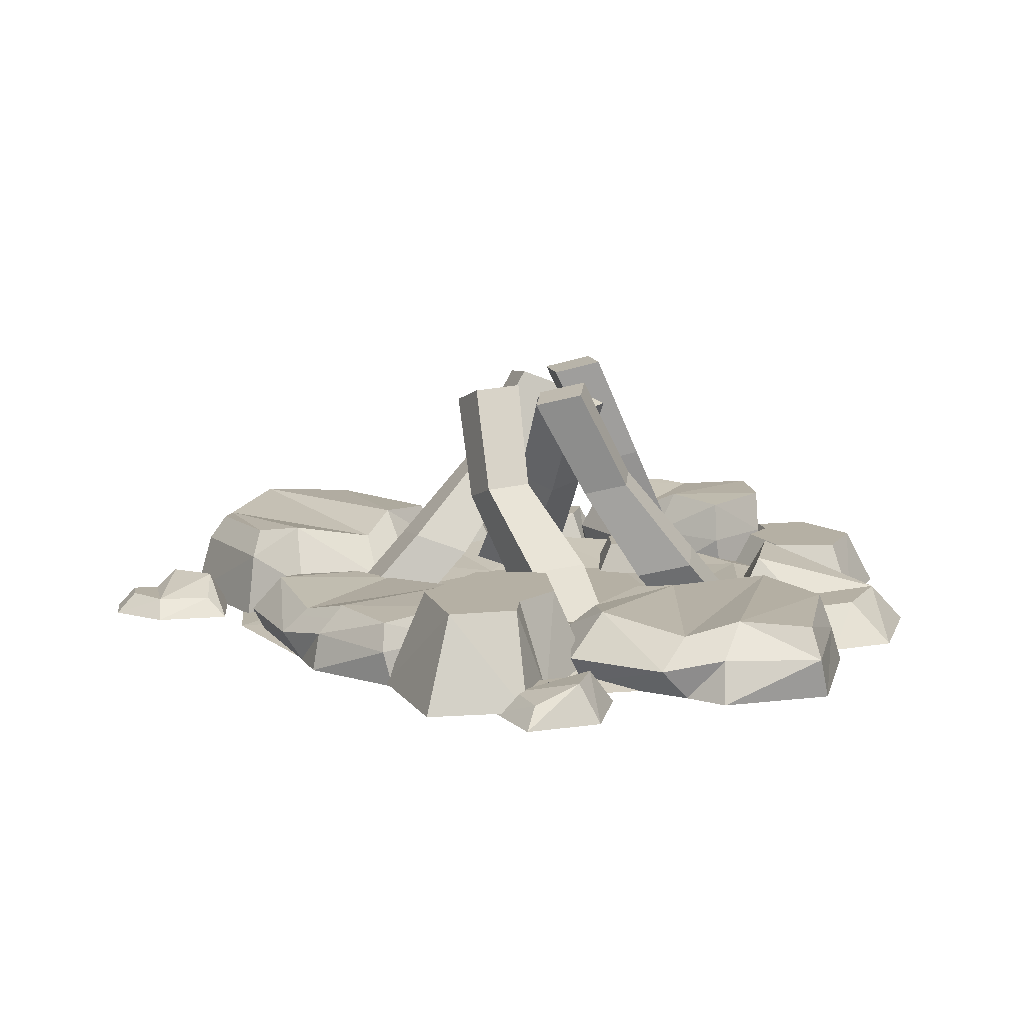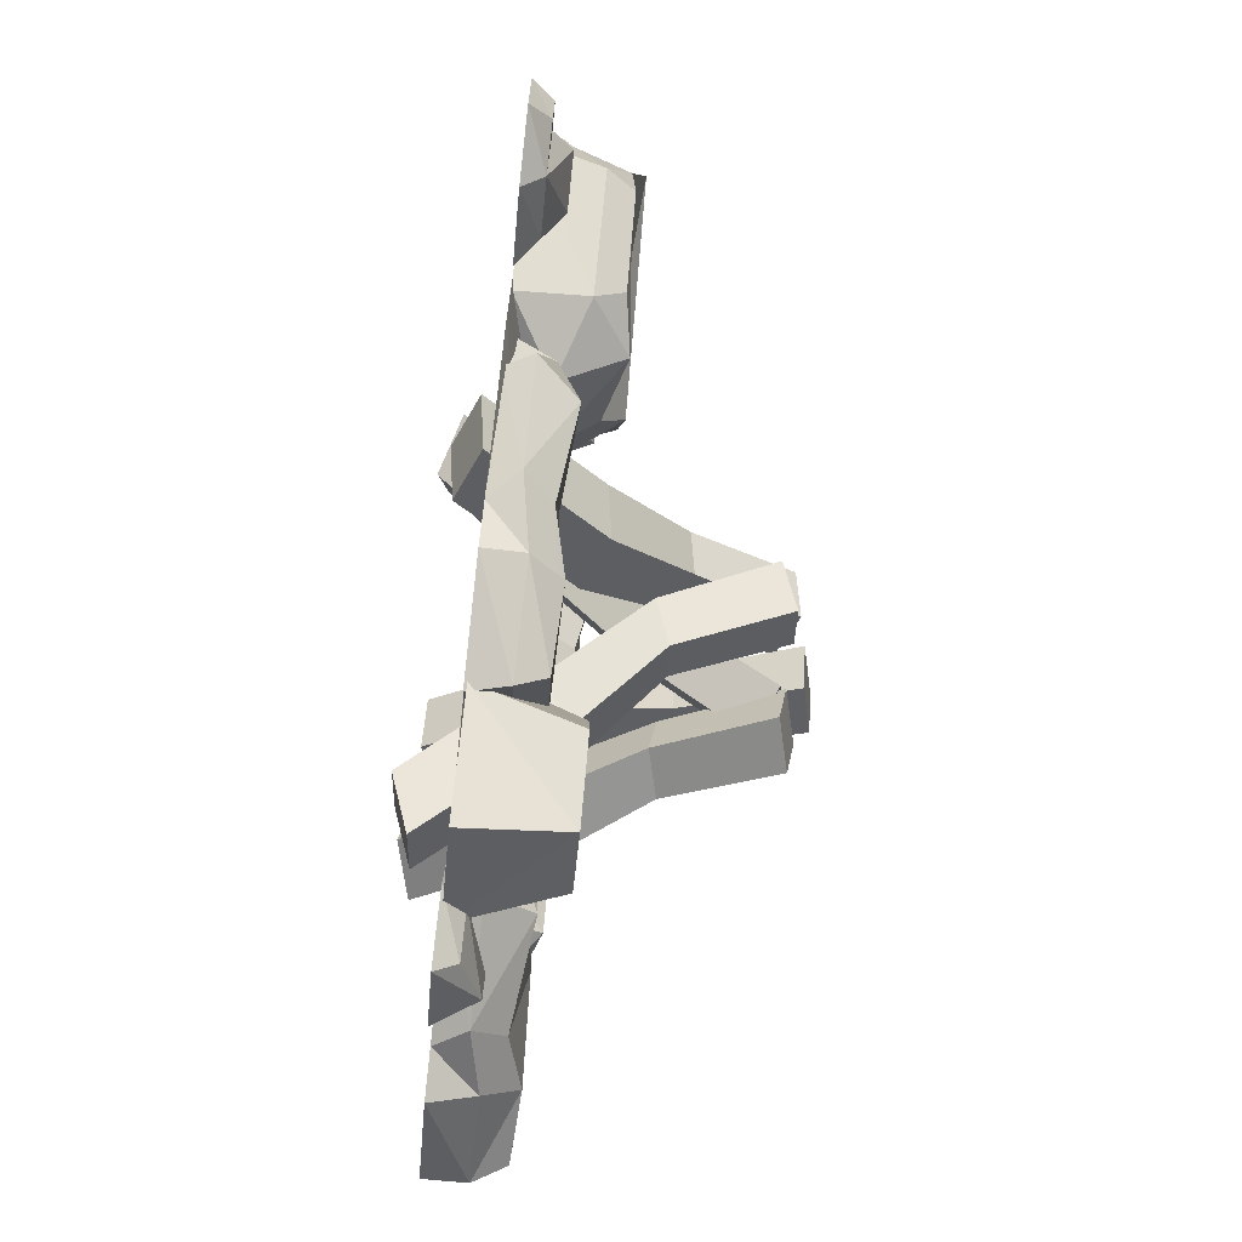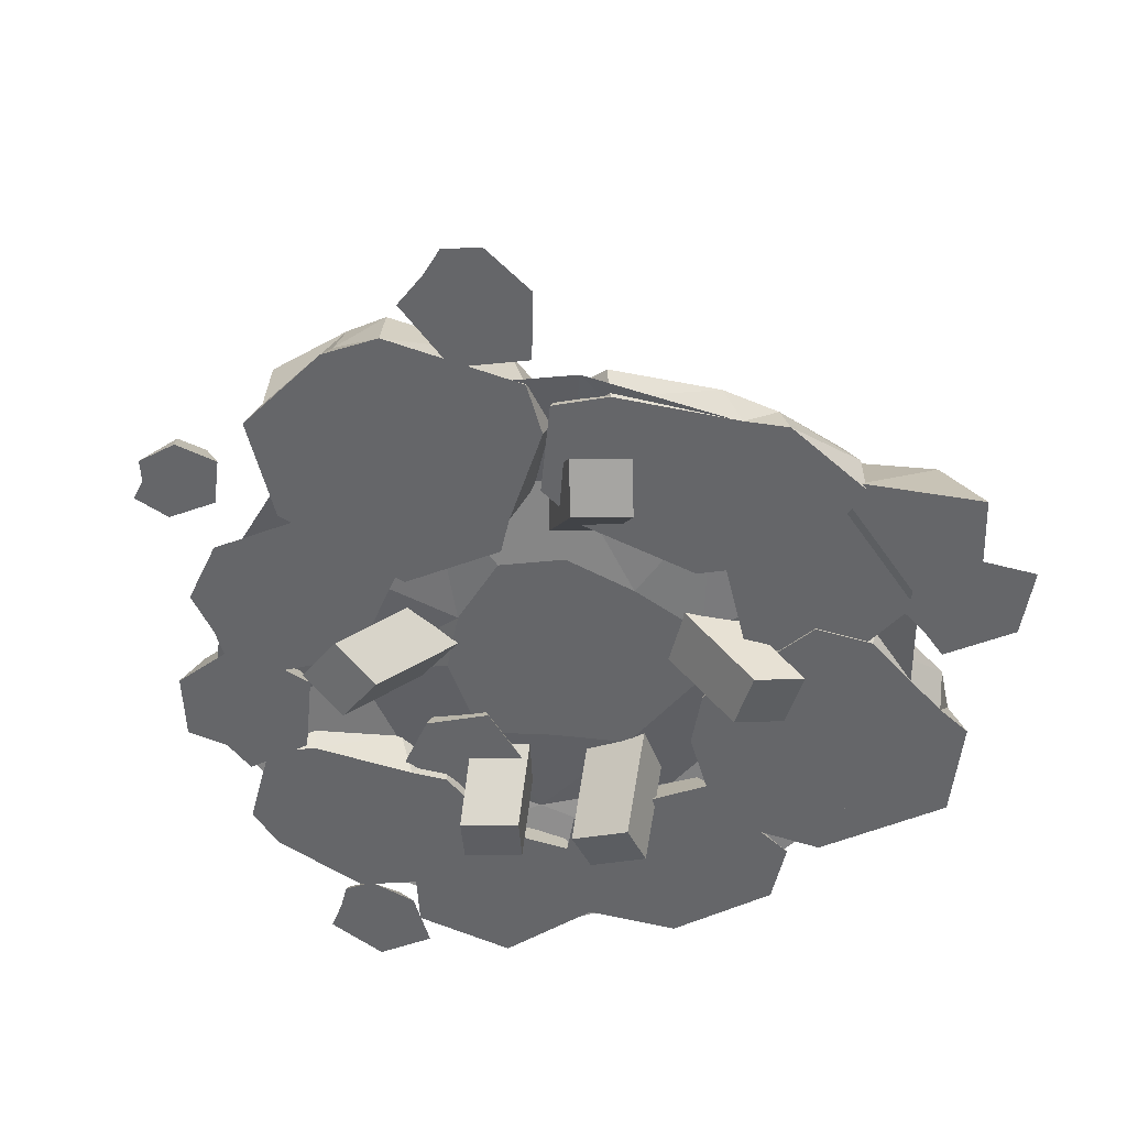
<metadata>
{"format":"obj","ext":"obj","renderer":"f3d","projection":"perspective","resolution":1024,"background":"white","views":[{"elev":11.6,"azim":-159.7,"up":"+Y"},{"elev":-78.9,"azim":83.9,"up":"+Z"},{"elev":-51.8,"azim":121.4,"up":"+Y"}]}
</metadata>
<code>
o SM_Env_CampFire_01
v 11.53 3.723 -7.406
v -0.7578 3.723 -14.11
v -4.941 3.723 4.285
v -15.05 3.723 -19.71
v -25.09 3.723 -12.42
v -30.91 3.723 4.968
v -22.19 3.723 15.77
v -14.65 3.723 26.86
v 1.937 3.723 23.17
v 10.3 3.723 15.54
v 16.55 3.723 3.201
v 24.24 6.508 -16.04
v 6.221 6.508 -33.56
v -17.88 6.508 -34.9
v -38.45 6.508 -19.95
v -46.31 6.508 4.234
v -38.45 6.508 28.42
v -17.89 6.508 43.1
v 7.368 6.508 39.52
v 28.11 6.508 28.15
v 34.65 6.508 5.575
v 45.14 6e-06 -30.65
v 15.22 1e-05 -55.23
v -25.64 1e-05 -56.61
v -60.22 6e-06 -35.89
v -69.47 0 3.122
v -60.22 -8e-06 44.45
v -25.28 -1.1e-05 64.51
v 15.93 -1e-05 64.11
v 42.95 -8e-06 42.2
v 62.45 0 5.24
v -22.05 6e-06 -38.3
v -24.9 8.082 -36.63
v -25.58 2e-06 -13.56
v -28.44 8.082 -15.35
v -52.85 12.33 -4.32
v -49 10.13 -45.57
v -57.73 12.75 -41.67
v -72.14 6.952 -40.85
v -73 6e-06 -38.96
v -69.07 6.952 -18.35
v -69.93 2e-06 -13.76
v -53.87 0 -1.065
v -57.73 8e-06 -50.48
v -50.45 8e-06 -48.6
v -46.72 5.049 -51.45
v -56.87 7.149 -48.01
v -31.42 11.24 -17.04
v -28.73 11.31 -33.88
v -37.04 10.71 -11.61
v -32.69 12.33 -42.04
v -30.13 8e-06 -45.3
v -28.95 5.049 -48.34
v -33.66 2e-06 -6.554
v -35.59 4.495 -9.156
v -66.12 12.33 -15.69
v -69.86 12.09 -38.71
v -53.07 4.495 -3.543
v 42.48 4e-06 -23.35
v 39.38 7.223 -24.5
v 28.66 2e-06 -13.04
v 27.08 7.223 -15.98
v 1.957 11.02 -27.51
v 23.31 9.055 -46.14
v 14.35 11.39 -50.28
v 2.018 6.213 -60.03
v 0.4746 1e-05 -59.66
v -5.333 6.213 -46.22
v -8.067 8e-06 -44.45
v -0.3188 4e-06 -26.54
v 18.23 1e-05 -54.84
v 23.44 8e-06 -48.73
v 27.79 4.513 -47.57
v 17.85 6.389 -52.95
v 34.99 10.11 -25.78
v 35.29 11.02 -32.8
v 25.34 10.04 -18.96
v 18.29 9.57 -20.12
v 38.85 6e-06 -32.68
v 41.18 4.513 -33.42
v 18.87 2e-06 -15.12
v 18.42 4.017 -17.82
v -4.054 11.02 -42.76
v 2.967 10.8 -57.32
v 1.433 4.017 -27.26
v 48.02 4e-06 -22.17
v 48.16 11.18 -19.1
v 67.78 2e-06 -6.947
v 64.93 11.18 -5.621
v 63.34 17.07 18.99
v 29.46 14.02 -4.816
v 28.86 17.64 3.958
v 23 9.619 15.62
v 24.24 -2e-06 17.24
v 43.83 9.619 24.57
v 47.41 -4e-06 27.55
v 65.69 -4e-06 21.42
v 21.25 0 -0.4824
v 26.19 0 -5.214
v 25.43 6.987 -9.556
v 23.78 9.892 0.09619
v 62.11 15.55 -4.141
v 48.79 15.66 -14.73
v 64.24 14.82 2.971
v 39.94 17.07 -15.76
v 38.3 4e-06 -19.4
v 36.21 6.987 -21.86
v 70.15 0 2.89
v 67.02 6.22 3.079
v 47.47 17.07 23.61
v 25.89 16.73 14.92
v 63.91 6.22 19.55
v 4.197 -1e-05 60.53
v 1.436 11.18 60.06
v -7.167 -1.1e-05 72.4
v -8.714 11.18 70.03
v -31.17 17.07 64.22
v -13.77 14.02 43.43
v -21.79 17.64 41.33
v -33.05 9.619 34.78
v -34.37 -6e-06 35.39
v -38.6 9.619 48.63
v -40.86 -8e-06 50.73
v -33.08 -1.1e-05 65.51
v -18.7 -6e-06 36.49
v -13.81 -8e-06 41.07
v -9.979 6.987 41.32
v -18.91 9.892 38.27
v -10.4 15.55 67.65
v -2.439 15.66 59.71
v -16.57 14.82 67.9
v -2.596 17.07 53.3
v 0.4976 -1e-05 52.76
v 2.466 6.987 51.66
v -15.78 -1.1e-05 72.32
v -16.33 6.22 69.95
v -37.29 17.07 51.52
v -32.07 16.73 37.06
v -31.61 6.22 64.54
v 21.57 -1e-05 54.96
v 24.55 13.6 45.72
v 14.51 -6e-06 34.04
v 21.06 13.6 32.9
v 40.47 7.068 29.1
v 29.43 7.068 21.59
v 44.42 -4e-06 23.53
v 28.15 -2e-06 15.05
v 36.47 7.068 49.02
v 40.83 -8e-06 50.83
v 40.84 7.068 41.99
v 47.4 -6e-06 40.85
v 32.52 -8e-06 51.93
v 31.24 7.068 45.4
v 71.5 2e-06 -12.75
v 67.42 6.439 -16.5
v 57.07 2e-06 -13.75
v 58.9 6.439 -17.57
v 64.07 3.347 -28.98
v 55.69 3.347 -24.72
v 62.43 6e-06 -32.41
v 51.53 4e-06 -25.54
v 73.77 3.347 -22.2
v 76.42 4e-06 -24.15
v 71.46 3.347 -26.2
v 73.29 6e-06 -30.02
v 73.92 4e-06 -19.39
v 69.76 3.347 -20.21
v -38.82 1e-05 -54.58
v -36.15 6.439 -59.38
v -41 1.1e-05 -68.16
v -36.98 6.439 -67.54
v -25.06 3.347 -65.94
v -30.91 3.347 -72.49
v -22.17 1.1e-05 -68.41
v -31.03 1.3e-05 -76.55
v -29.38 3.347 -55.11
v -26.96 1e-05 -53.2
v -26.09 3.347 -58.35
v -22.08 1e-05 -57.72
v -32.01 1e-05 -54.19
v -32.14 3.347 -58.25
v -45.17 0 -4.488
v -49.61 13.6 4.475
v -39.35 -4e-06 21.72
v -47.02 13.6 20.17
v -69.75 7.068 16.06
v -57.88 7.068 29.12
v -74.91 -4e-06 20.54
v -57.13 -6e-06 36.91
v -62.96 7.068 -4.3
v -67.77 2e-06 -8.165
v -68.76 7.068 1.621
v -76.42 0 0.07092
v -58.1 0 -5.831
v -57.35 7.068 1.956
v -46.66 -8e-06 60.97
v -46.76 10.5 55.65
v -62.84 -6e-06 51.1
v -58.15 10.5 47.47
v -46.76 10.5 31.22
v -57.73 10.5 35.1
v -46.66 -2e-06 25.89
v -62.42 -4e-06 31.47
v -40.81 10.5 46.14
v -36.26 -6e-06 45.37
v -39.25 10.5 39.34
v -34.56 -4e-06 35.71
v -33.65 -8e-06 53.79
v -38.35 10.5 50.16
v 1.876 -1e-05 53.52
v 5.633 8.75 55.04
v 13.95 -8e-06 44.36
v 14.99 8.75 48.95
v 22.72 8.75 62.33
v 23.51 8.75 52.96
v 26.42 -1e-05 63.99
v 27.54 -8e-06 50.54
v 10.39 8.75 62.33
v 9.475 -1.1e-05 65.97
v 14.64 8.75 65.52
v 15.69 -1.1e-05 70.12
v 2.749 -1.1e-05 65.4
v 6.788 8.75 62.97
v -12.82 0.4138 -75.86
v -13.82 16.43 -68.2
v 1.842 0.4138 -59.28
v -3.753 16.43 -54.76
v -18.88 16.43 -33.13
v -6.752 16.43 -37.08
v -2.662 0.4138 -31.16
v -20.08 0.4138 -25.5
v -21.93 16.43 -55.43
v -26.79 0.4138 -55
v -24.94 16.43 -45.91
v -30.54 0.4138 -41.4
v -27.73 0.4138 -67.49
v -23.64 16.43 -61.57
v -39.28 -1.3e-05 76.55
v -41.72 6.439 72.82
v -50.81 -1.1e-05 72.83
v -48.41 6.439 70.25
v -41.49 3.347 62.49
v -49.34 3.347 64.07
v -42.02 -1e-05 59.51
v -52.53 -1e-05 62.59
v -35.19 3.347 69.71
v -32.56 -1.1e-05 68.75
v -36.12 3.347 66.15
v -33.73 -1e-05 63.57
v -35.73 -1.1e-05 71.91
v -38.93 3.347 70.44
v 56.58 -8e-06 43.34
v 58.32 4.978 41.82
v 55.02 -6e-06 34.86
v 57.62 4.978 35.51
v 66.39 4.978 35
v 61.83 4.978 32.21
v 68.18 -6e-06 33.55
v 61.64 -6e-06 29.54
v 63.24 4.978 41.27
v 64.85 -8e-06 42.66
v 65.95 4.978 39.92
v 68.55 -6e-06 40.57
v 62.84 -8e-06 45.94
v 62.64 4.978 43.26
v -28.91 1.8 34.21
v -25.49 9.195 33.97
v -23.15 1.8 22.77
v -20.65 9.195 25.87
v -9.809 9.195 33.15
v -12.7 9.195 25.74
v -6.385 1.8 33.03
v -10.53 1.8 22.4
v -19.17 9.195 37.73
v -18.51 1.8 40.83
v -14.75 9.195 38.57
v -12.25 1.8 41.67
v -23.83 1.8 42.9
v -21.66 9.195 39.56
v -46.28 -6 22.27
v -36.5 -8.488 20.48
v -34.47 13.57 10.01
v -24.47 11.02 8.18
v -6.929 44.97 -2.627
v -9.229 43.81 -11.49
v -15.37 47.12 -1.083
v -17.67 45.95 -9.943
v -27.19 9.644 -2.312
v -39.17 -9.839 10.22
v -37.19 12.19 -0.484
v -48.95 -7.351 12.01
v -22.9 29 4.291
v -15.04 27 2.854
v -25.05 27.92 -3.957
v -17.18 25.92 -5.395
v 27.24 -1.434 -29.93
v 19.11 -5.068 -25.29
v 14.29 17.28 -15.03
v 5.978 13.56 -10.29
v -5.696 43.87 14.8
v -0.2896 42.81 22.1
v 1.328 47 10.79
v 6.735 45.95 18.1
v 12.38 12.32 -1.638
v 25.37 -6.285 -16.83
v 20.7 16.03 -6.379
v 33.51 -2.652 -21.47
v 7.835 30.03 1.05
v 1.295 27.11 4.777
v 12.87 29.05 7.848
v 6.33 26.13 11.58
v -37.23 -6.099 31.72
v -26.22 15.73 20.84
v -28.49 -8.321 27.01
v -17.29 13.46 16.03
v -15.42 50.04 7.785
v -10.67 50.03 15.66
v -7.882 48.12 3.725
v -3.134 48.11 11.6
v -11.67 13.45 25.35
v -20.59 15.73 30.16
v -22.99 -8.326 36.13
v -31.73 -6.104 40.84
v -21.56 31.23 14.28
v -14.54 29.44 10.5
v -10.12 29.44 17.83
v -17.14 31.22 21.61
v -25.98 -6.518 -33.5
v -33.2 -6 -25.54
v -12.43 13.39 -22.07
v -19.81 13.92 -13.93
v -0.9312 45.58 1.131
v 5.111 42.82 6.75
v 5.297 45.14 -5.742
v 11.34 42.37 -0.1233
v -12.65 10.65 -7.28
v -26.2 -9.202 -19.03
v -5.274 10.12 -15.42
v -18.98 -9.72 -27
v -5.968 27.44 -7.027
v -0.1685 27.03 -13.43
v 5.458 24.46 -8.195
v -0.3413 24.87 -1.796
v 10.33 -8.492 38.94
v -2.453 10.99 23.83
v 14.22 -9.918 29.33
v 1.526 9.532 14
v -17.94 42.59 3.355
v -9.841 45.24 5.459
v -14.59 41.36 -4.941
v -6.482 44.01 -2.837
v 11.12 12.67 16.49
v 7.144 14.13 26.32
v 23.61 -6.844 31.77
v 19.72 -5.418 41.38
v -10.12 25.25 12.07
v -6.996 24.1 4.349
v 0.5493 26.57 6.308
v -2.578 27.72 14.03
f 1 2 3
f 2 4 3
f 4 5 3
f 5 6 3
f 6 7 3
f 7 8 3
f 8 9 3
f 9 10 3
f 10 11 3
f 11 1 3
f 1 12 2
f 2 12 13
f 2 13 4
f 4 13 14
f 5 4 15
f 15 4 14
f 5 15 6
f 6 15 16
f 7 6 17
f 17 6 16
f 7 17 8
f 8 17 18
f 9 8 19
f 19 8 18
f 9 19 10
f 10 19 20
f 11 10 21
f 21 10 20
f 1 11 12
f 12 11 21
f 12 22 13
f 13 22 23
f 13 23 14
f 14 23 24
f 14 24 15
f 15 24 25
f 16 15 26
f 26 15 25
f 16 26 17
f 17 26 27
f 18 17 28
f 28 17 27
f 19 18 29
f 29 18 28
f 20 19 30
f 30 19 29
f 20 30 21
f 21 30 31
f 12 21 22
f 22 21 31
f 32 33 34
f 34 33 35
f 36 37 38
f 39 40 41
f 41 40 42
f 43 44 45
f 46 45 47
f 47 45 44
f 48 49 50
f 50 49 51
f 32 52 33
f 33 52 53
f 54 52 34
f 34 52 32
f 35 55 34
f 34 55 54
f 47 44 39
f 39 44 40
f 36 38 56
f 56 38 57
f 43 58 42
f 42 58 41
f 40 44 42
f 42 44 43
f 51 37 50
f 50 37 36
f 53 52 46
f 46 52 45
f 43 45 54
f 54 45 52
f 55 58 54
f 54 58 43
f 53 46 51
f 51 46 37
f 53 51 33
f 33 51 49
f 33 49 35
f 35 49 48
f 55 35 50
f 50 35 48
f 36 58 50
f 50 58 55
f 41 58 56
f 56 58 36
f 56 57 41
f 41 57 39
f 47 39 38
f 38 39 57
f 46 47 37
f 37 47 38
f 59 60 61
f 61 60 62
f 63 64 65
f 66 67 68
f 68 67 69
f 70 71 72
f 73 72 74
f 74 72 71
f 75 76 77
f 77 76 78
f 59 79 60
f 60 79 80
f 81 79 61
f 61 79 59
f 82 81 62
f 62 81 61
f 74 71 66
f 66 71 67
f 63 65 83
f 83 65 84
f 70 85 69
f 69 85 68
f 67 71 69
f 69 71 70
f 76 64 78
f 78 64 63
f 80 79 73
f 73 79 72
f 70 72 81
f 81 72 79
f 85 70 82
f 82 70 81
f 80 73 76
f 76 73 64
f 80 76 60
f 60 76 75
f 60 75 62
f 62 75 77
f 78 82 77
f 77 82 62
f 63 85 78
f 78 85 82
f 68 85 83
f 83 85 63
f 83 84 68
f 68 84 66
f 65 74 84
f 84 74 66
f 73 74 64
f 64 74 65
f 86 87 88
f 88 87 89
f 90 91 92
f 93 94 95
f 95 94 96
f 97 98 99
f 100 99 101
f 101 99 98
f 102 103 104
f 104 103 105
f 106 107 86
f 86 107 87
f 108 106 88
f 88 106 86
f 89 109 88
f 88 109 108
f 101 98 93
f 93 98 94
f 90 92 110
f 110 92 111
f 97 112 96
f 96 112 95
f 94 98 96
f 96 98 97
f 105 91 104
f 104 91 90
f 107 106 100
f 100 106 99
f 97 99 108
f 108 99 106
f 109 112 108
f 108 112 97
f 107 100 105
f 105 100 91
f 107 105 87
f 87 105 103
f 87 103 89
f 89 103 102
f 109 89 104
f 104 89 102
f 90 112 104
f 104 112 109
f 95 112 110
f 110 112 90
f 110 111 95
f 95 111 93
f 101 93 92
f 92 93 111
f 100 101 91
f 91 101 92
f 113 114 115
f 115 114 116
f 117 118 119
f 120 121 122
f 122 121 123
f 124 125 126
f 127 126 128
f 128 126 125
f 129 130 131
f 131 130 132
f 133 134 113
f 113 134 114
f 135 133 115
f 115 133 113
f 116 136 115
f 115 136 135
f 128 125 120
f 120 125 121
f 117 119 137
f 137 119 138
f 124 139 123
f 123 139 122
f 121 125 123
f 123 125 124
f 132 118 131
f 131 118 117
f 134 133 127
f 127 133 126
f 124 126 135
f 135 126 133
f 139 124 136
f 136 124 135
f 134 127 132
f 132 127 118
f 134 132 114
f 114 132 130
f 114 130 116
f 116 130 129
f 136 116 131
f 131 116 129
f 117 139 131
f 131 139 136
f 122 139 137
f 137 139 117
f 137 138 122
f 122 138 120
f 119 128 138
f 138 128 120
f 127 128 118
f 118 128 119
f 140 141 142
f 142 141 143
f 141 144 143
f 143 144 145
f 144 146 145
f 145 146 147
f 147 146 142
f 142 146 140
f 148 149 150
f 150 149 151
f 147 143 145
f 150 151 144
f 144 151 146
f 140 146 152
f 152 146 149
f 146 151 149
f 153 140 152
f 144 141 153
f 152 149 148
f 144 153 150
f 150 153 148
f 141 140 153
f 147 142 143
f 152 148 153
f 154 155 156
f 156 155 157
f 155 158 157
f 157 158 159
f 158 160 159
f 159 160 161
f 161 160 156
f 156 160 154
f 162 163 164
f 164 163 165
f 161 157 159
f 164 165 158
f 158 165 160
f 154 160 166
f 166 160 163
f 160 165 163
f 167 154 166
f 158 155 167
f 166 163 162
f 158 167 164
f 164 167 162
f 155 154 167
f 161 156 157
f 166 162 167
f 168 169 170
f 170 169 171
f 169 172 171
f 171 172 173
f 172 174 173
f 173 174 175
f 175 174 170
f 170 174 168
f 176 177 178
f 178 177 179
f 175 171 173
f 178 179 172
f 172 179 174
f 168 174 180
f 180 174 177
f 174 179 177
f 181 168 180
f 172 169 181
f 180 177 176
f 172 181 178
f 178 181 176
f 169 168 181
f 175 170 171
f 180 176 181
f 182 183 184
f 184 183 185
f 183 186 185
f 185 186 187
f 186 188 187
f 187 188 189
f 189 188 184
f 184 188 182
f 190 191 192
f 192 191 193
f 189 185 187
f 192 193 186
f 186 193 188
f 182 188 194
f 194 188 191
f 188 193 191
f 195 182 194
f 186 183 195
f 194 191 190
f 186 195 192
f 192 195 190
f 183 182 195
f 189 184 185
f 194 190 195
f 196 197 198
f 198 197 199
f 197 200 199
f 199 200 201
f 200 202 201
f 201 202 203
f 203 202 198
f 198 202 196
f 204 205 206
f 206 205 207
f 198 199 203
f 203 199 201
f 206 207 200
f 200 207 202
f 202 207 196
f 207 205 196
f 196 205 208
f 196 208 197
f 197 208 209
f 200 197 206
f 206 197 204
f 197 209 204
f 208 205 209
f 209 205 204
f 210 211 212
f 212 211 213
f 211 214 213
f 213 214 215
f 214 216 215
f 215 216 217
f 217 216 212
f 212 216 210
f 218 219 220
f 220 219 221
f 212 213 217
f 217 213 215
f 220 221 214
f 214 221 216
f 216 221 210
f 221 219 210
f 210 219 222
f 211 210 223
f 223 210 222
f 214 211 220
f 220 211 218
f 211 223 218
f 222 219 223
f 223 219 218
f 224 225 226
f 226 225 227
f 225 228 227
f 227 228 229
f 229 228 230
f 230 228 231
f 230 231 226
f 226 231 224
f 232 233 234
f 234 233 235
f 226 227 230
f 230 227 229
f 234 235 228
f 228 235 231
f 231 235 224
f 235 233 224
f 224 233 236
f 224 236 225
f 225 236 237
f 228 225 234
f 234 225 232
f 225 237 232
f 236 233 237
f 237 233 232
f 238 239 240
f 240 239 241
f 239 242 241
f 241 242 243
f 242 244 243
f 243 244 245
f 245 244 240
f 240 244 238
f 246 247 248
f 248 247 249
f 245 241 243
f 248 249 242
f 242 249 244
f 238 244 250
f 250 244 247
f 244 249 247
f 251 238 250
f 242 239 251
f 250 247 246
f 242 251 248
f 248 251 246
f 239 238 251
f 245 240 241
f 250 246 251
f 252 253 254
f 254 253 255
f 253 256 255
f 255 256 257
f 256 258 257
f 257 258 259
f 259 258 254
f 254 258 252
f 260 261 262
f 262 261 263
f 254 255 259
f 259 255 257
f 262 263 256
f 256 263 258
f 258 263 252
f 263 261 252
f 252 261 264
f 253 252 265
f 265 252 264
f 256 253 262
f 262 253 260
f 253 265 260
f 264 261 265
f 265 261 260
f 266 267 268
f 268 267 269
f 267 270 269
f 269 270 271
f 270 272 271
f 271 272 273
f 273 272 268
f 268 272 266
f 274 275 276
f 276 275 277
f 268 269 273
f 273 269 271
f 276 277 270
f 270 277 272
f 272 277 266
f 277 275 266
f 266 275 278
f 267 266 279
f 279 266 278
f 270 267 276
f 276 267 274
f 267 279 274
f 278 275 279
f 279 275 274
f 280 281 282
f 282 281 283
f 284 285 286
f 286 285 287
f 288 289 290
f 290 289 291
f 291 289 280
f 280 289 281
f 281 289 283
f 283 289 288
f 280 282 291
f 291 282 290
f 282 283 292
f 292 283 293
f 290 282 294
f 294 282 292
f 295 288 294
f 294 288 290
f 288 295 283
f 283 295 293
f 292 293 286
f 286 293 284
f 292 286 294
f 294 286 287
f 285 295 287
f 287 295 294
f 293 295 284
f 284 295 285
f 296 297 298
f 298 297 299
f 300 301 302
f 302 301 303
f 304 305 306
f 306 305 307
f 307 305 296
f 296 305 297
f 297 305 299
f 299 305 304
f 296 298 307
f 307 298 306
f 298 299 308
f 308 299 309
f 298 308 306
f 306 308 310
f 311 304 310
f 310 304 306
f 299 304 309
f 309 304 311
f 308 309 302
f 302 309 300
f 308 302 310
f 310 302 303
f 301 311 303
f 303 311 310
f 309 311 300
f 300 311 301
f 312 313 314
f 314 313 315
f 316 317 318
f 318 317 319
f 320 321 322
f 322 321 323
f 322 323 314
f 314 323 312
f 323 321 312
f 312 321 313
f 322 314 320
f 320 314 315
f 313 324 315
f 315 324 325
f 320 315 326
f 326 315 325
f 326 327 320
f 320 327 321
f 321 327 313
f 313 327 324
f 324 316 325
f 325 316 318
f 326 325 319
f 319 325 318
f 319 317 326
f 326 317 327
f 327 317 324
f 324 317 316
f 328 329 330
f 330 329 331
f 332 333 334
f 334 333 335
f 336 337 338
f 338 337 339
f 339 337 328
f 328 337 329
f 329 337 331
f 331 337 336
f 328 330 339
f 339 330 338
f 331 340 330
f 330 340 341
f 330 341 338
f 338 341 342
f 342 343 338
f 338 343 336
f 331 336 340
f 340 336 343
f 341 340 334
f 334 340 332
f 341 334 342
f 342 334 335
f 333 343 335
f 335 343 342
f 340 343 332
f 332 343 333
f 344 345 346
f 346 345 347
f 348 349 350
f 350 349 351
f 352 353 354
f 354 353 355
f 354 355 346
f 346 355 344
f 355 353 344
f 344 353 345
f 354 346 352
f 352 346 347
f 345 356 347
f 347 356 357
f 352 347 358
f 358 347 357
f 358 359 352
f 352 359 353
f 353 359 345
f 345 359 356
f 356 348 357
f 357 348 350
f 358 357 351
f 351 357 350
f 351 349 358
f 358 349 359
f 359 349 356
f 356 349 348

</code>
